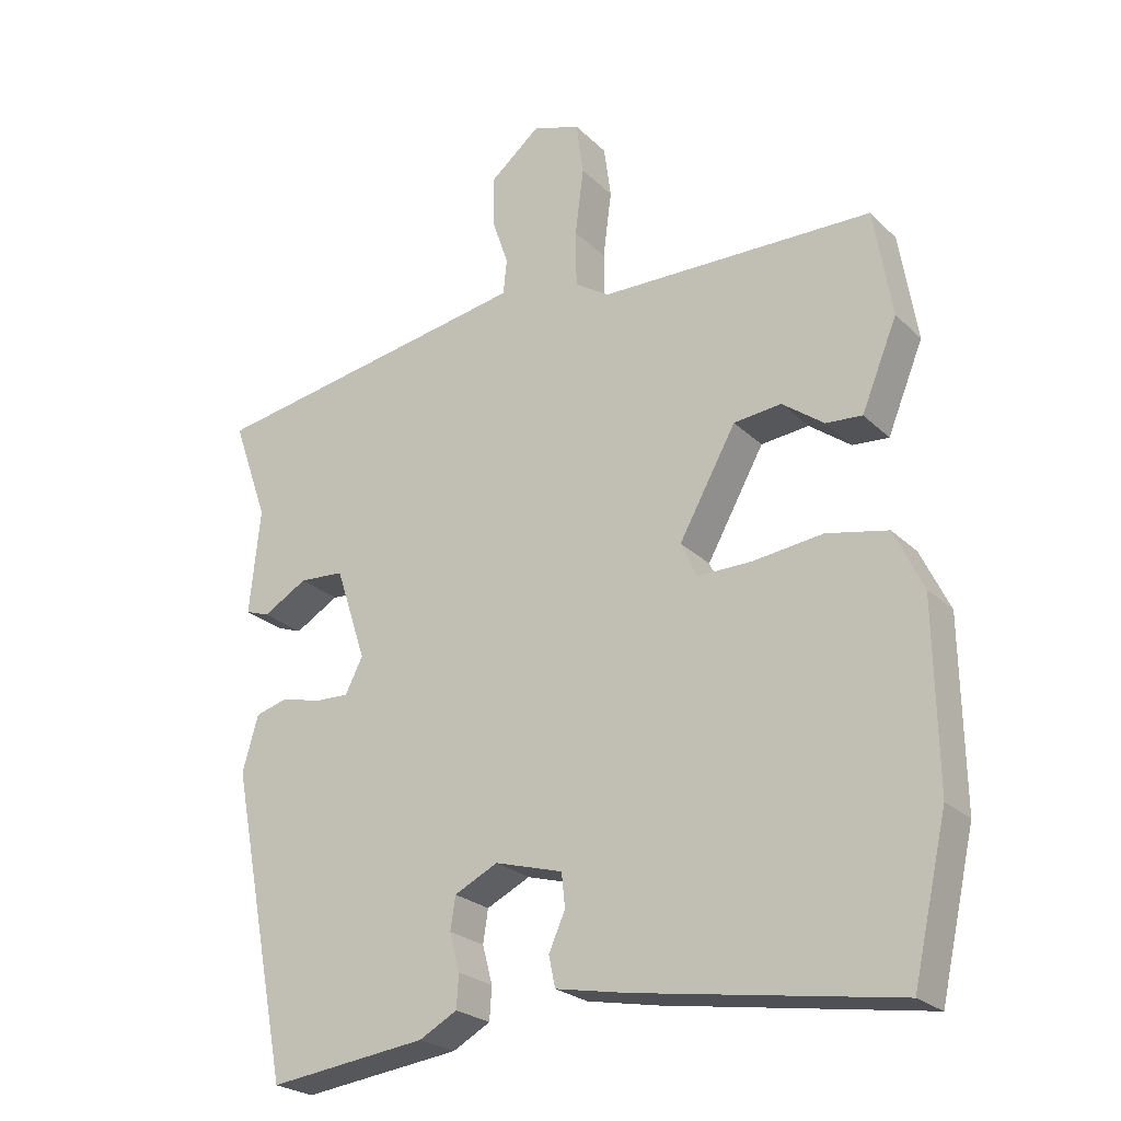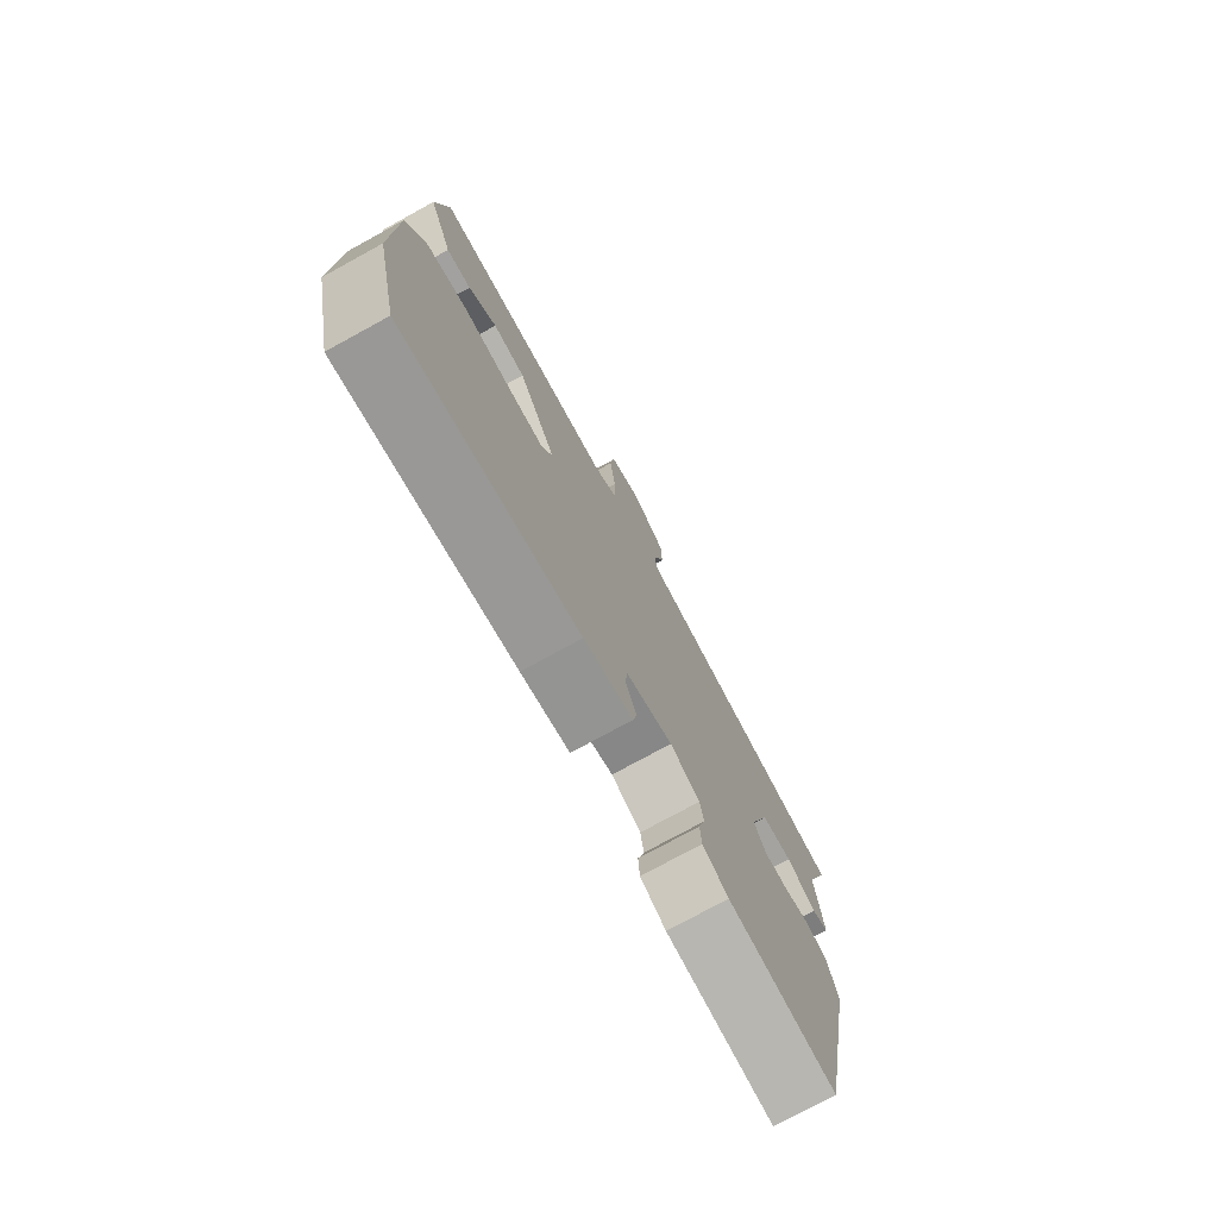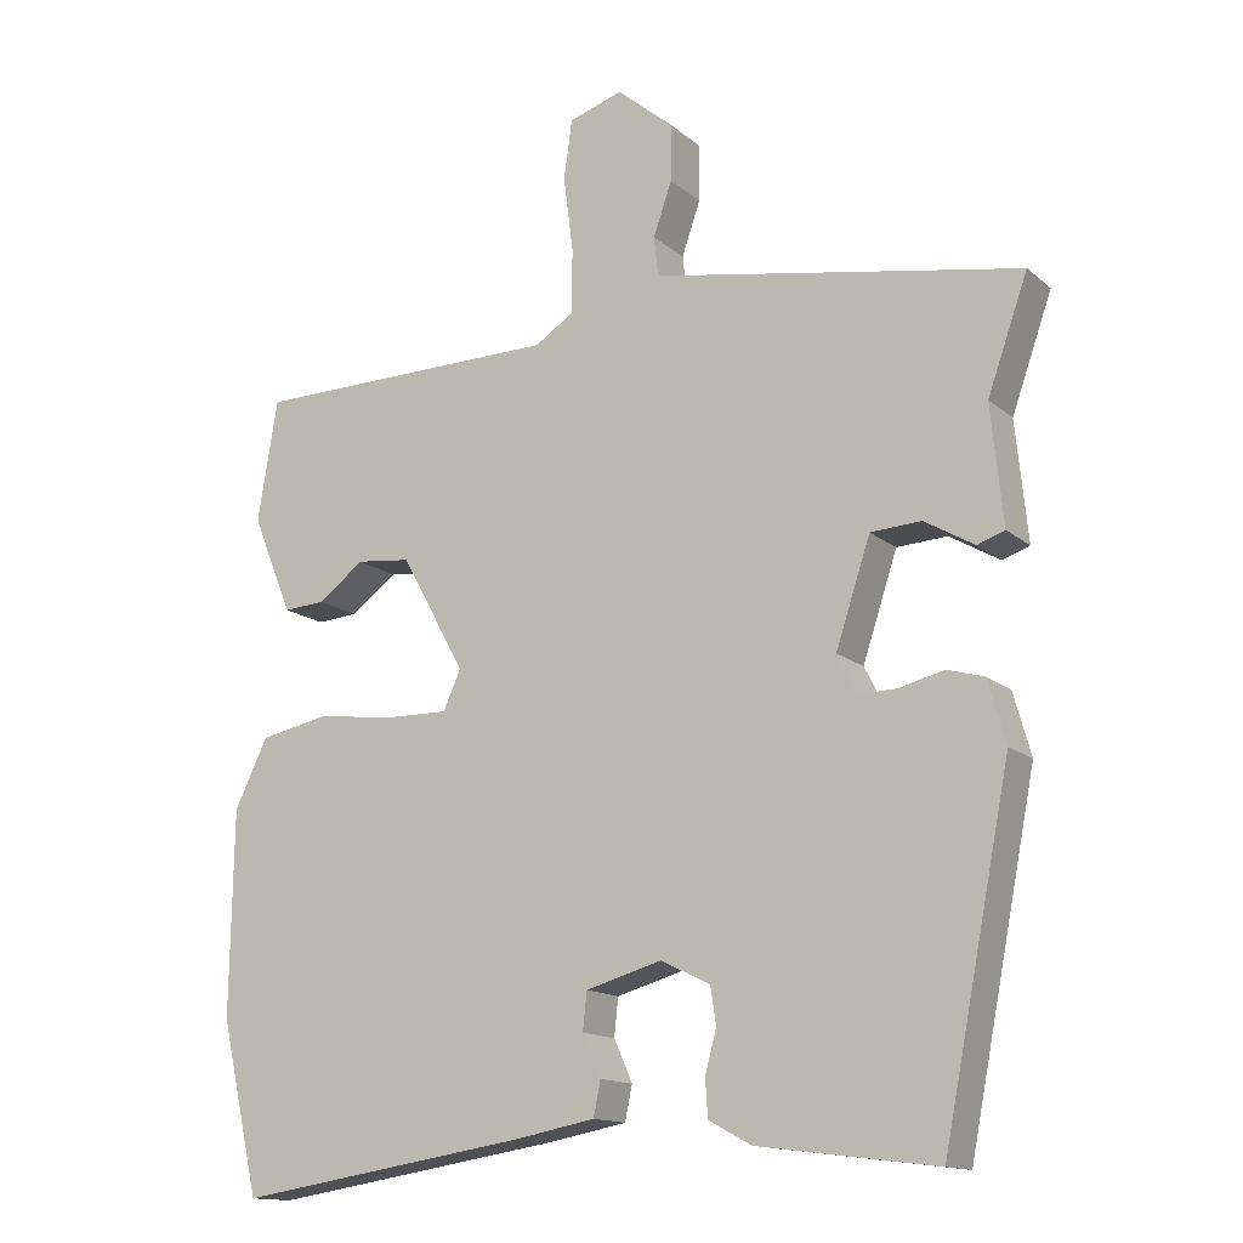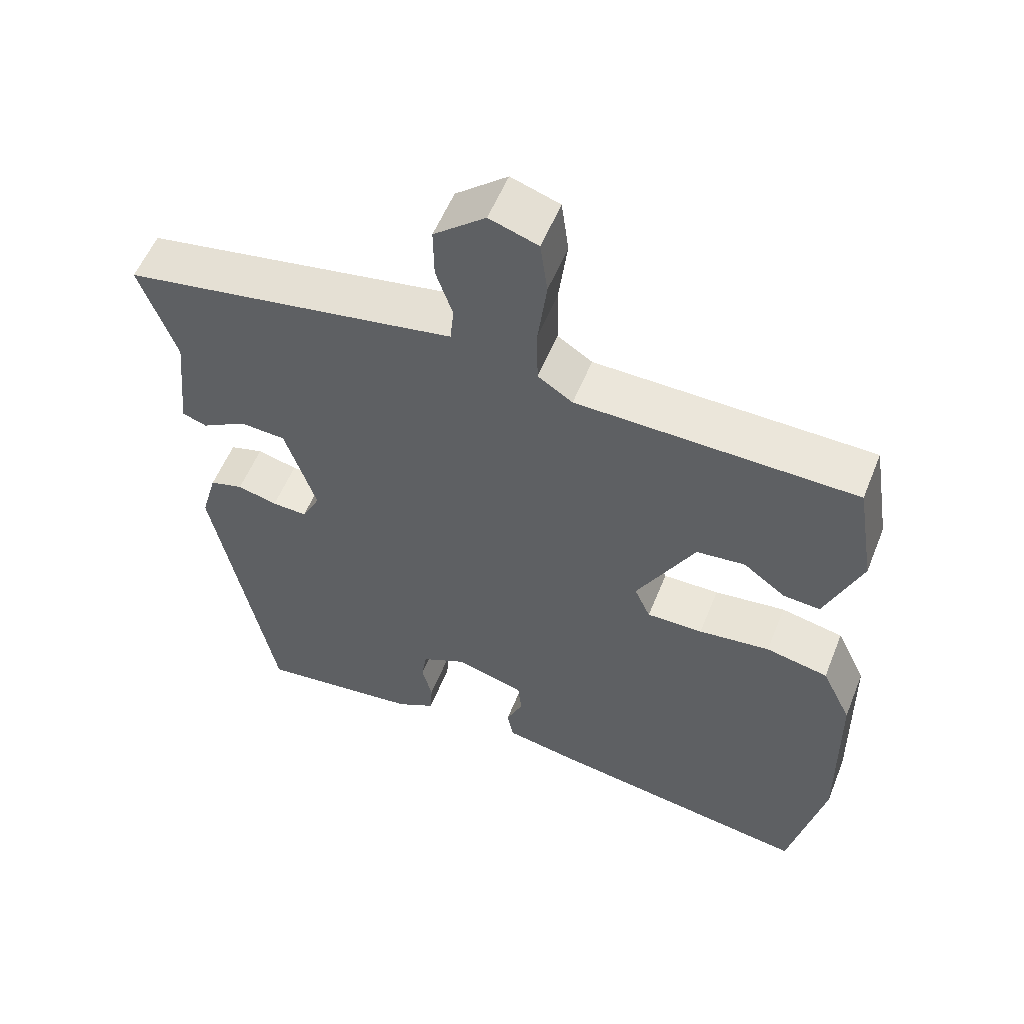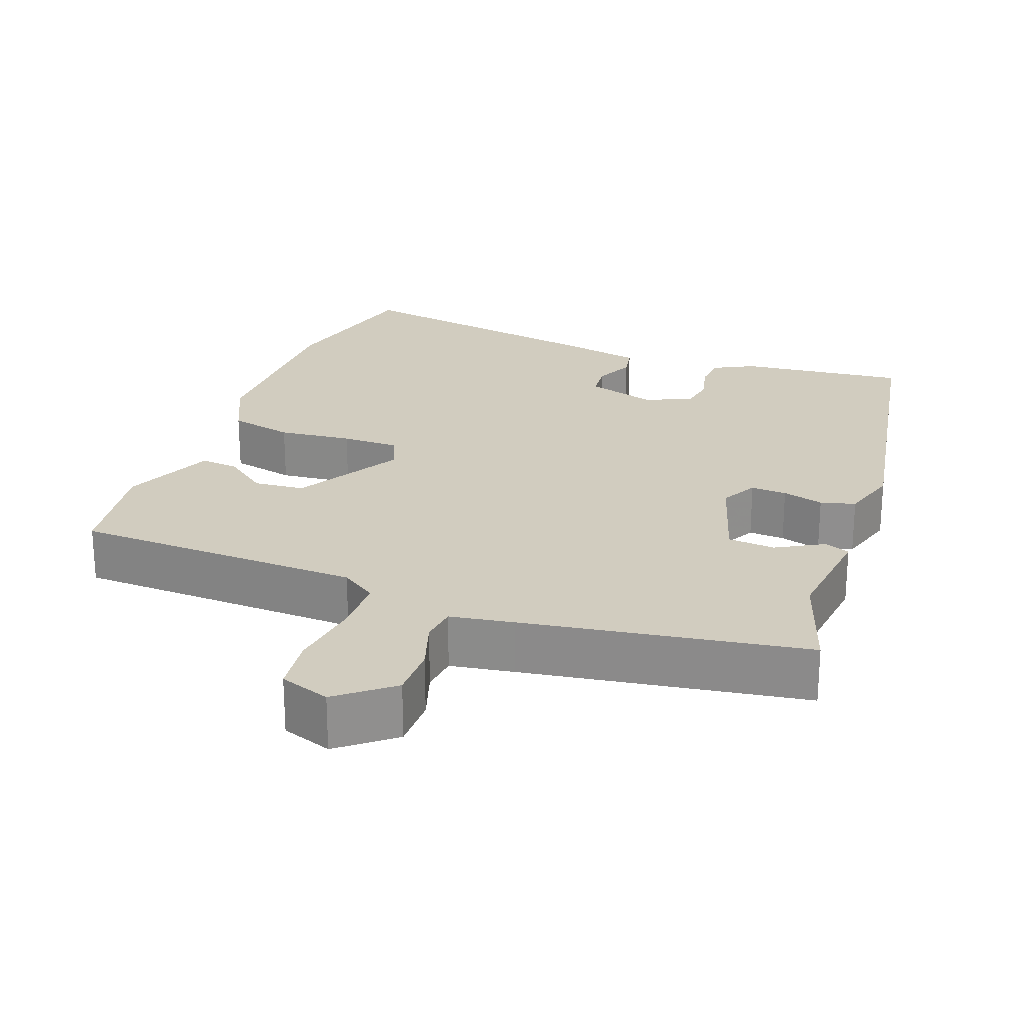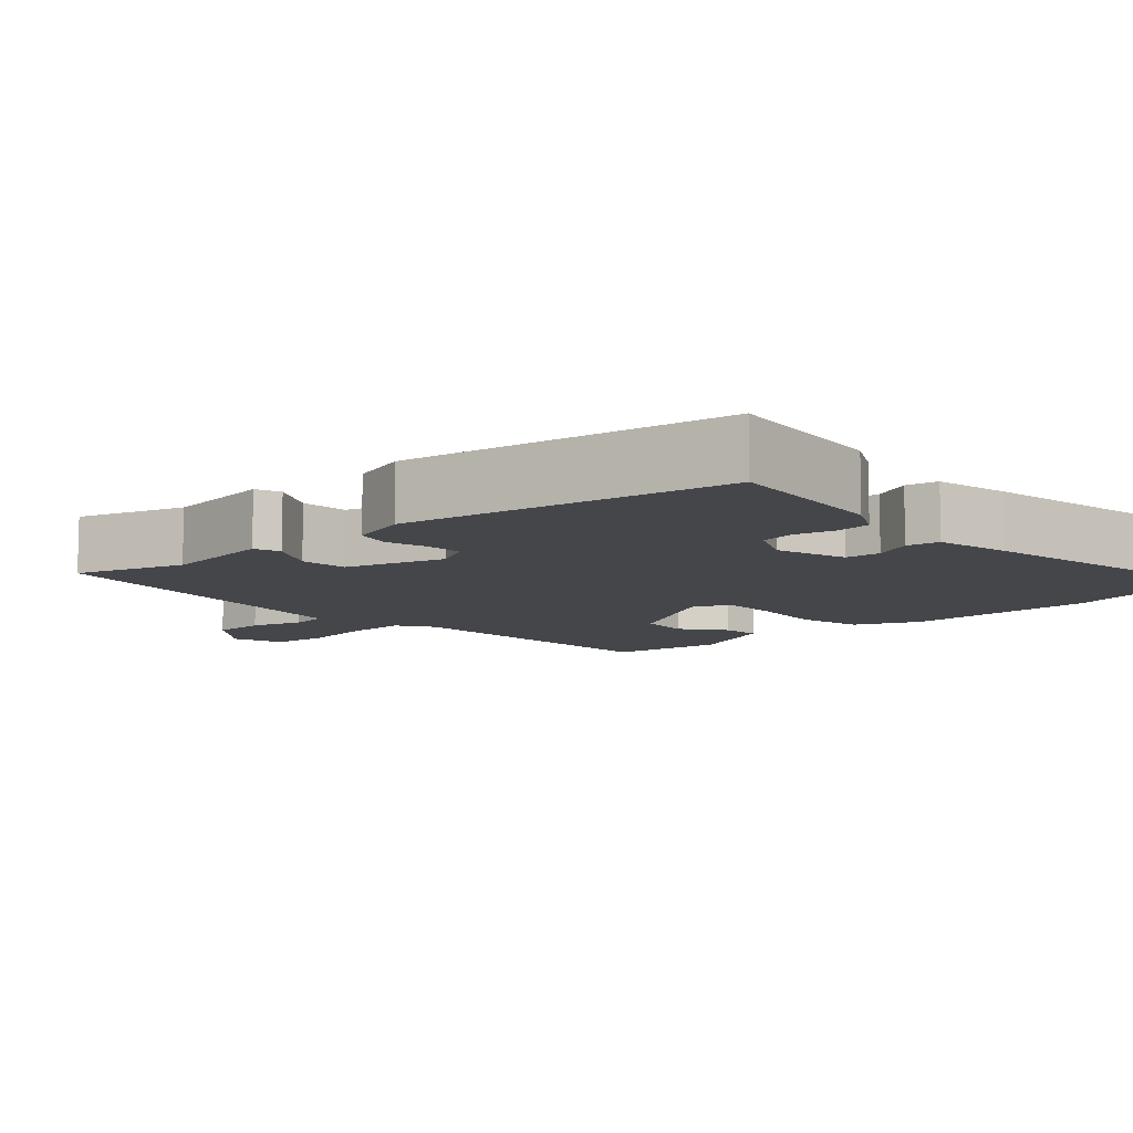
<metadata>
{"format":"obj","ext":"obj","renderer":"f3d","projection":"perspective","resolution":1024,"background":"white","views":[{"elev":-24.2,"azim":-146.6,"up":"+Z"},{"elev":-76.0,"azim":-61.3,"up":"+Z"},{"elev":-14.1,"azim":30.0,"up":"+Z"},{"elev":55.6,"azim":-158.3,"up":"+Z"},{"elev":24.1,"azim":21.2,"up":"+Y"},{"elev":-9.4,"azim":133.5,"up":"+Y"}]}
</metadata>
<code>
v 0.51 0.07 0.455
v 0.46 0.07 0.313
v 0.475 0.07 0.165
v 0.441 0.07 0.153
v 0.379 0.07 0.189
v 0.316 0.07 0.185
v 0.273 0.07 0.054
v 0.298 0.07 0.005
v 0.346 0.07 0.007
v 0.401 0.07 0.021
v 0.447 0.07 0.008
v 0.469 0.07 -0.07
v 0.385 0.07 -0.499
v 0.163 0.07 -0.471
v 0.11 0.07 -0.442
v 0.107 0.07 -0.396
v 0.121 0.07 -0.343
v 0.114 0.07 -0.297
v 0.053 0.07 -0.267
v -0.042 0.07 -0.294
v -0.047 0.07 -0.341
v -0.024 0.07 -0.393
v -0.033 0.07 -0.436
v -0.133 0.07 -0.455
v -0.497 0.07 -0.512
v -0.545 0.07 -0.3
v -0.541 0.07 -0.045
v -0.5 0.07 0.04
v -0.414 0.07 0.058
v -0.316 0.07 0.046
v -0.239 0.07 0.045
v -0.217 0.07 0.094
v -0.297 0.07 0.238
v -0.364 0.07 0.245
v -0.422 0.07 0.202
v -0.473 0.07 0.198
v -0.523 0.07 0.32
v -0.498 0.07 0.472
v -0.114 0.07 0.479
v -0.066 0.07 0.51
v -0.065 0.07 0.59
v -0.077 0.07 0.684
v -0.067 0.07 0.758
v 0 0.07 0.78
v 0.071 0.07 0.721
v 0.07 0.07 0.651
v 0.047 0.07 0.584
v 0.052 0.07 0.535
v 0.136 0.07 0.52
v 0.51 0 0.455
v 0.46 0 0.313
v 0.475 0 0.165
v 0.441 0 0.153
v 0.379 0 0.189
v 0.316 0 0.185
v 0.273 0 0.054
v 0.298 0 0.005
v 0.346 0 0.007
v 0.401 0 0.021
v 0.447 0 0.008
v 0.469 0 -0.07
v 0.385 0 -0.499
v 0.163 0 -0.471
v 0.11 0 -0.442
v 0.107 0 -0.396
v 0.121 0 -0.343
v 0.114 0 -0.297
v 0.053 0 -0.267
v -0.042 0 -0.294
v -0.047 0 -0.341
v -0.024 0 -0.393
v -0.033 0 -0.436
v -0.133 0 -0.455
v -0.497 0 -0.512
v -0.545 0 -0.3
v -0.541 0 -0.045
v -0.5 0 0.04
v -0.414 0 0.058
v -0.316 0 0.046
v -0.239 0 0.045
v -0.217 0 0.094
v -0.297 0 0.238
v -0.364 0 0.245
v -0.422 0 0.202
v -0.473 0 0.198
v -0.523 0 0.32
v -0.498 0 0.472
v -0.114 0 0.479
v -0.066 0 0.51
v -0.065 0 0.59
v -0.077 0 0.684
v -0.067 0 0.758
v 0 0 0.78
v 0.071 0 0.721
v 0.07 0 0.651
v 0.047 0 0.584
v 0.052 0 0.535
v 0.136 0 0.52
f 45 46 47
f 44 45 47
f 43 44 47
f 42 43 47
f 41 42 47
f 40 41 47 48
f 39 40 48 49
f 37 38 39
f 36 37 39
f 35 36 39
f 34 35 39
f 49 1 2
f 39 49 2
f 34 39 2
f 33 34 2
f 28 29 30
f 27 28 30
f 26 27 30
f 25 26 30
f 24 25 30
f 23 24 30
f 22 23 30
f 21 22 30
f 20 21 30 31
f 19 20 31 32
f 15 16 17
f 14 15 17
f 13 14 17
f 12 13 17
f 11 12 17
f 10 11 17
f 9 10 17
f 8 9 17 18
f 19 32 33
f 18 19 33
f 8 18 33
f 7 8 33
f 3 4 5
f 2 3 5
f 33 2 5 6
f 6 7 33
f 96 95 94
f 96 94 93
f 96 93 92
f 96 92 91
f 96 91 90
f 97 96 90 89
f 98 97 89 88
f 88 87 86
f 88 86 85
f 88 85 84
f 88 84 83
f 51 50 98
f 51 98 88
f 51 88 83
f 51 83 82
f 79 78 77
f 79 77 76
f 79 76 75
f 79 75 74
f 79 74 73
f 79 73 72
f 79 72 71
f 79 71 70
f 80 79 70 69
f 81 80 69 68
f 66 65 64
f 66 64 63
f 66 63 62
f 66 62 61
f 66 61 60
f 66 60 59
f 66 59 58
f 67 66 58 57
f 82 81 68
f 82 68 67
f 82 67 57
f 82 57 56
f 54 53 52
f 54 52 51
f 55 54 51 82
f 82 56 55
f 1 50 51 2
f 2 51 52 3
f 3 52 53 4
f 4 53 54 5
f 5 54 55 6
f 6 55 56 7
f 7 56 57 8
f 8 57 58 9
f 9 58 59 10
f 10 59 60 11
f 11 60 61 12
f 12 61 62 13
f 13 62 63 14
f 14 63 64 15
f 15 64 65 16
f 16 65 66 17
f 17 66 67 18
f 18 67 68 19
f 19 68 69 20
f 20 69 70 21
f 21 70 71 22
f 22 71 72 23
f 23 72 73 24
f 24 73 74 25
f 25 74 75 26
f 26 75 76 27
f 27 76 77 28
f 28 77 78 29
f 29 78 79 30
f 30 79 80 31
f 31 80 81 32
f 32 81 82 33
f 33 82 83 34
f 34 83 84 35
f 35 84 85 36
f 36 85 86 37
f 37 86 87 38
f 38 87 88 39
f 39 88 89 40
f 40 89 90 41
f 41 90 91 42
f 42 91 92 43
f 43 92 93 44
f 44 93 94 45
f 45 94 95 46
f 46 95 96 47
f 47 96 97 48
f 48 97 98 49
f 49 98 50 1

</code>
